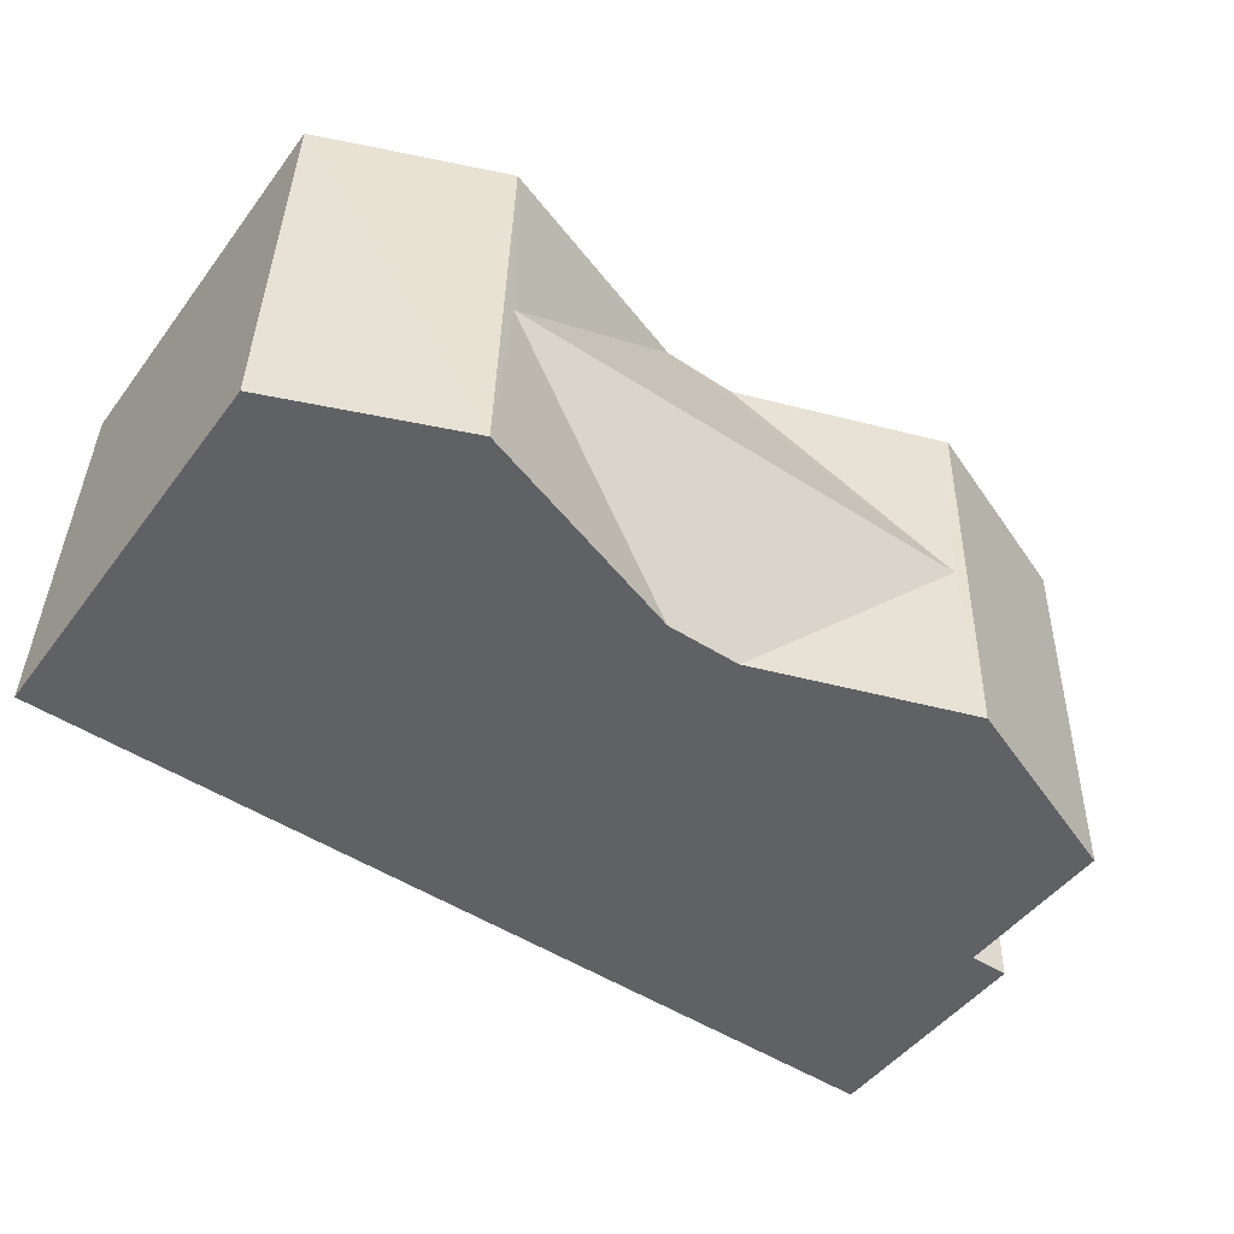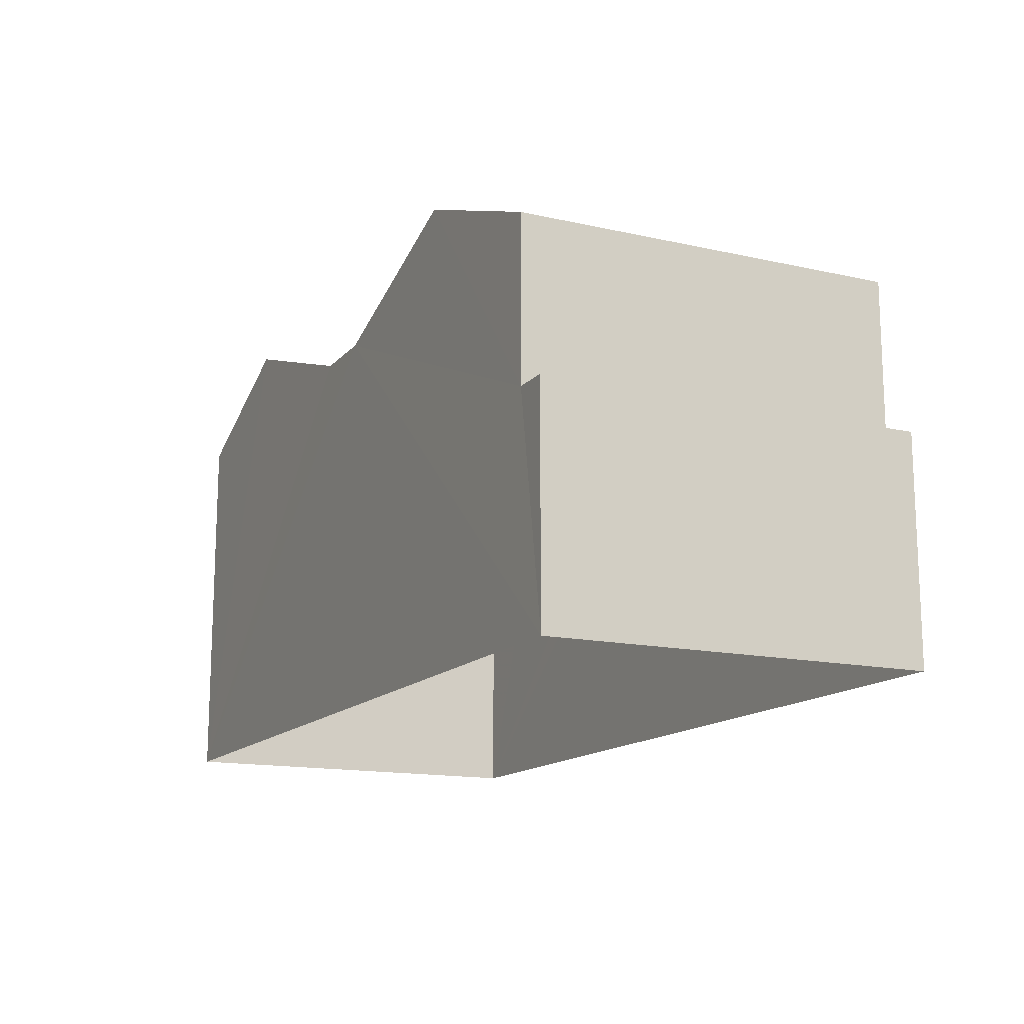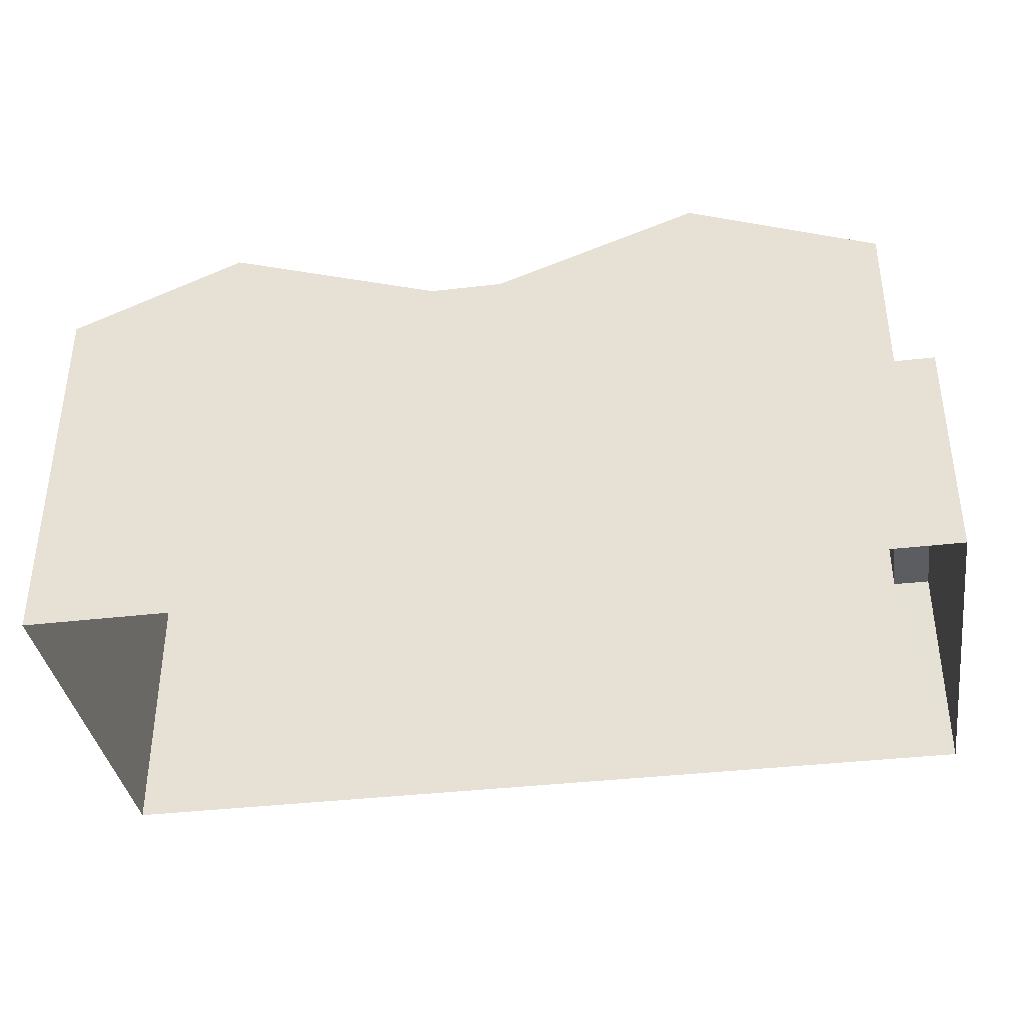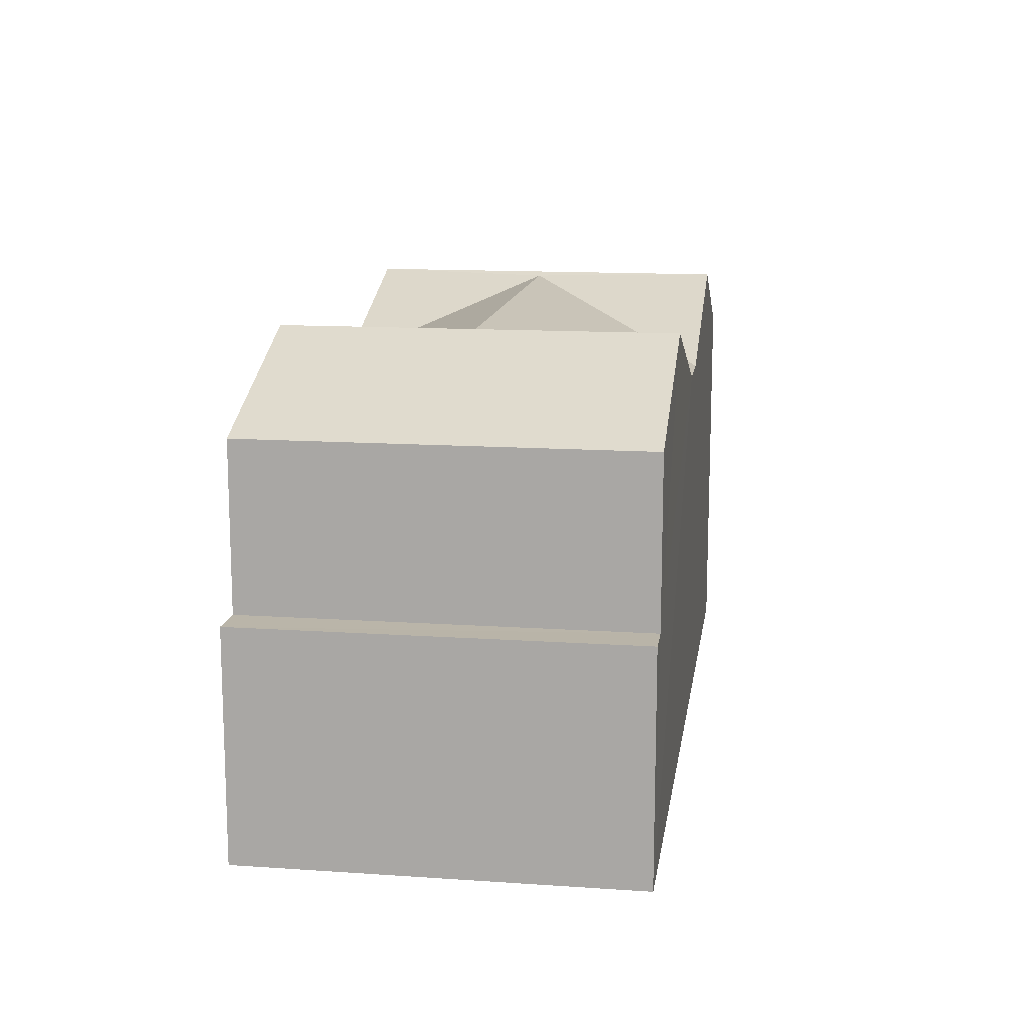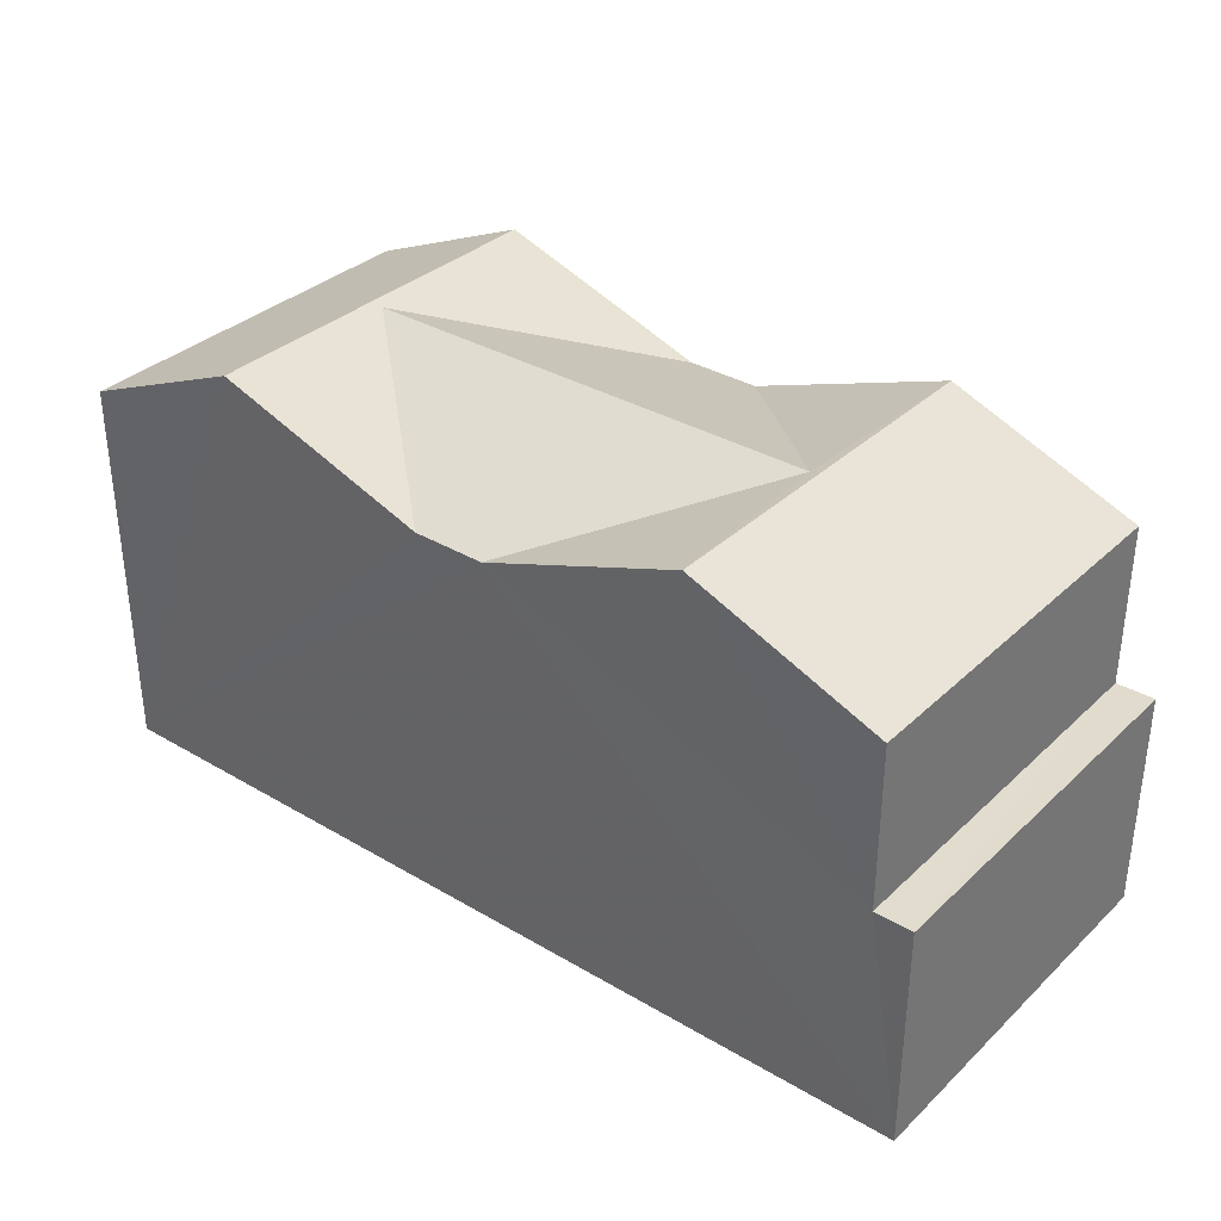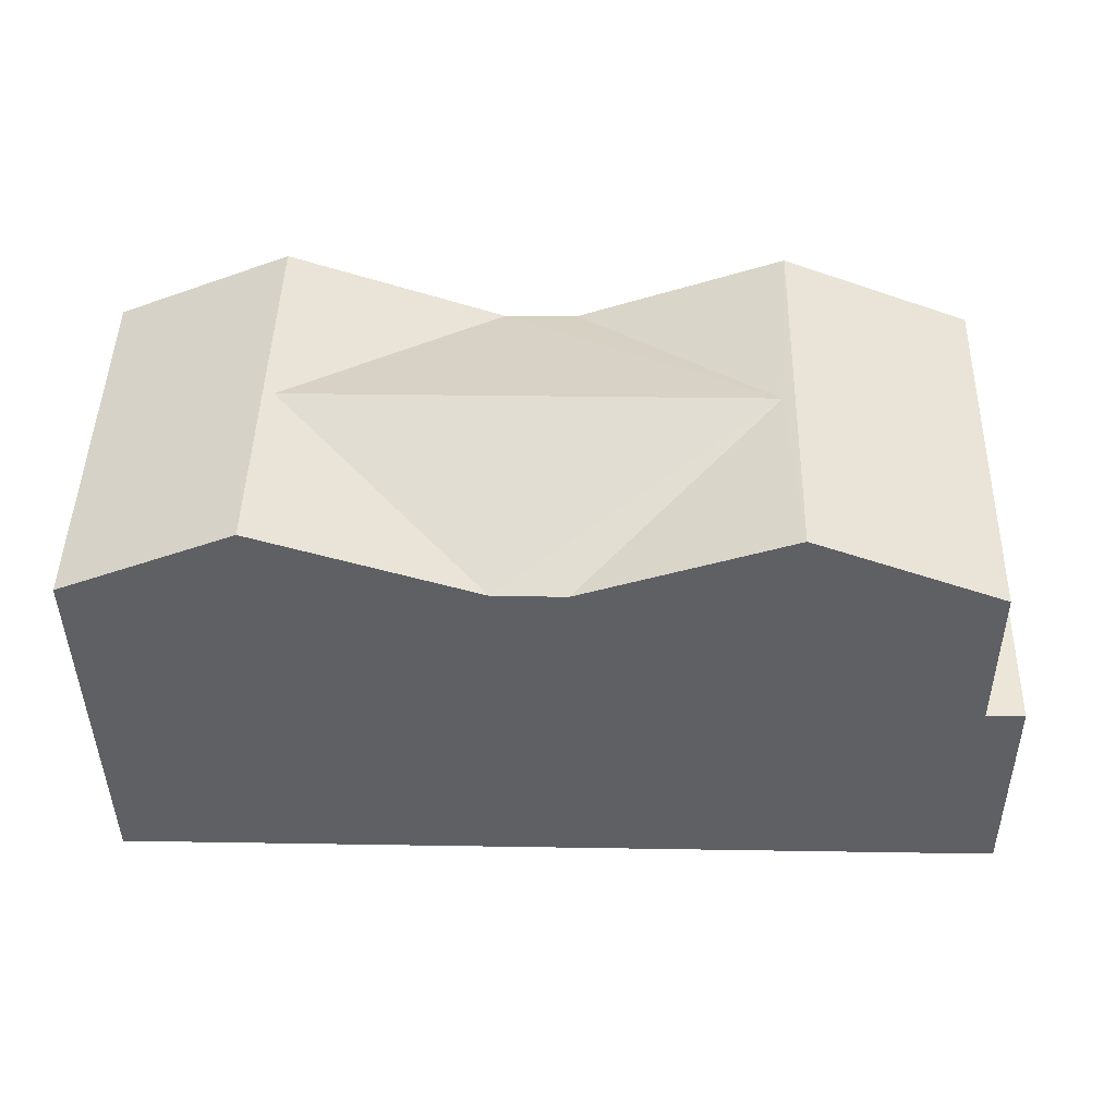
<metadata>
{"format":"obj","ext":"obj","renderer":"f3d","projection":"perspective","resolution":1024,"background":"white","views":[{"elev":-48.3,"azim":-35.2,"up":"+Y"},{"elev":-14.6,"azim":62.5,"up":"+Z"},{"elev":-37.2,"azim":7.3,"up":"+Z"},{"elev":13.4,"azim":97.1,"up":"+Z"},{"elev":33.9,"azim":37.2,"up":"+Z"},{"elev":-43.1,"azim":0.5,"up":"+Y"}]}
</metadata>
<code>
v -3.725e+05 -1.044e+05 28.01
v -3.725e+05 -1.044e+05 28.01
v -3.725e+05 -1.044e+05 28.01
v -3.725e+05 -1.044e+05 28.01
v -3.725e+05 -1.044e+05 38.91
v -3.725e+05 -1.044e+05 37.14
v -3.725e+05 -1.044e+05 38.91
v -3.725e+05 -1.044e+05 37.14
v -3.725e+05 -1.044e+05 38.82
v -3.725e+05 -1.044e+05 38.91
v -3.725e+05 -1.044e+05 37.14
v -3.725e+05 -1.044e+05 37.14
v -3.725e+05 -1.044e+05 38.91
v -3.725e+05 -1.044e+05 33.32
v -3.725e+05 -1.044e+05 33.32
v -3.725e+05 -1.044e+05 33.32
v -3.725e+05 -1.044e+05 33.32
v -3.725e+05 -1.044e+05 37.14
v -3.725e+05 -1.044e+05 37.14
v -3.725e+05 -1.044e+05 37.14
v -3.725e+05 -1.044e+05 38.82
v -3.725e+05 -1.044e+05 37.14
f 1 2 3
f 1 4 2
f 5 6 7
f 5 8 6
f 9 10 11
f 12 13 9
f 13 10 9
f 14 15 16
f 14 17 15
f 10 18 19
f 10 13 18
f 20 21 7
f 21 5 7
f 22 5 21
f 21 11 22
f 21 9 11
f 21 12 9
f 21 20 12
f 16 4 1
f 16 15 4
f 14 6 8
f 17 14 8
f 5 17 8
f 4 15 17
f 2 4 22
f 10 19 2
f 10 2 11
f 11 2 22
f 5 22 17
f 4 17 22
f 16 1 14
f 6 14 7
f 20 1 3
f 13 12 3
f 13 3 18
f 12 20 3
f 7 14 20
f 14 1 20
f 18 3 2
f 19 18 2

</code>
